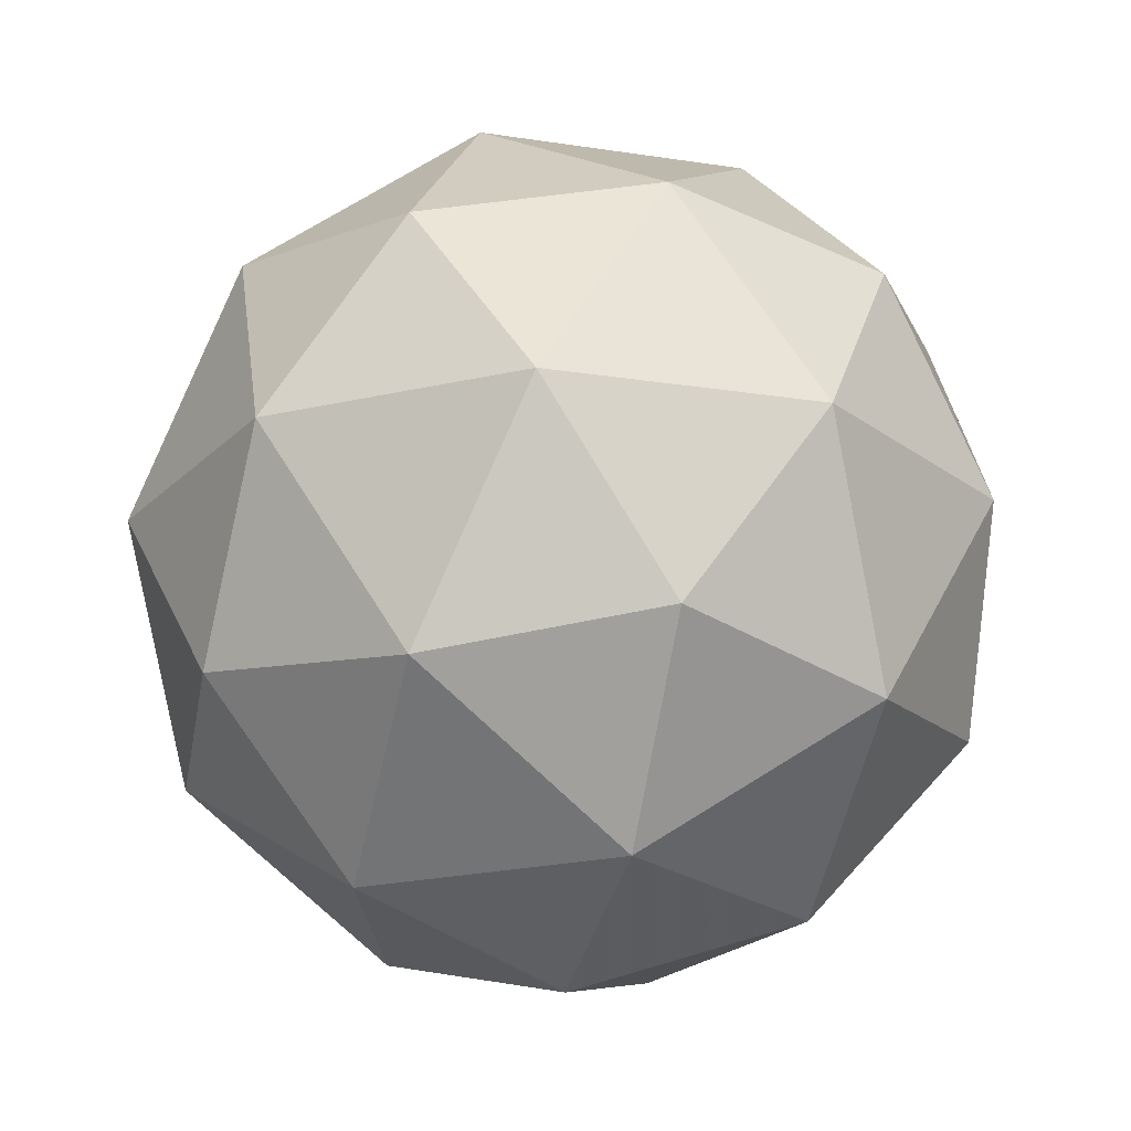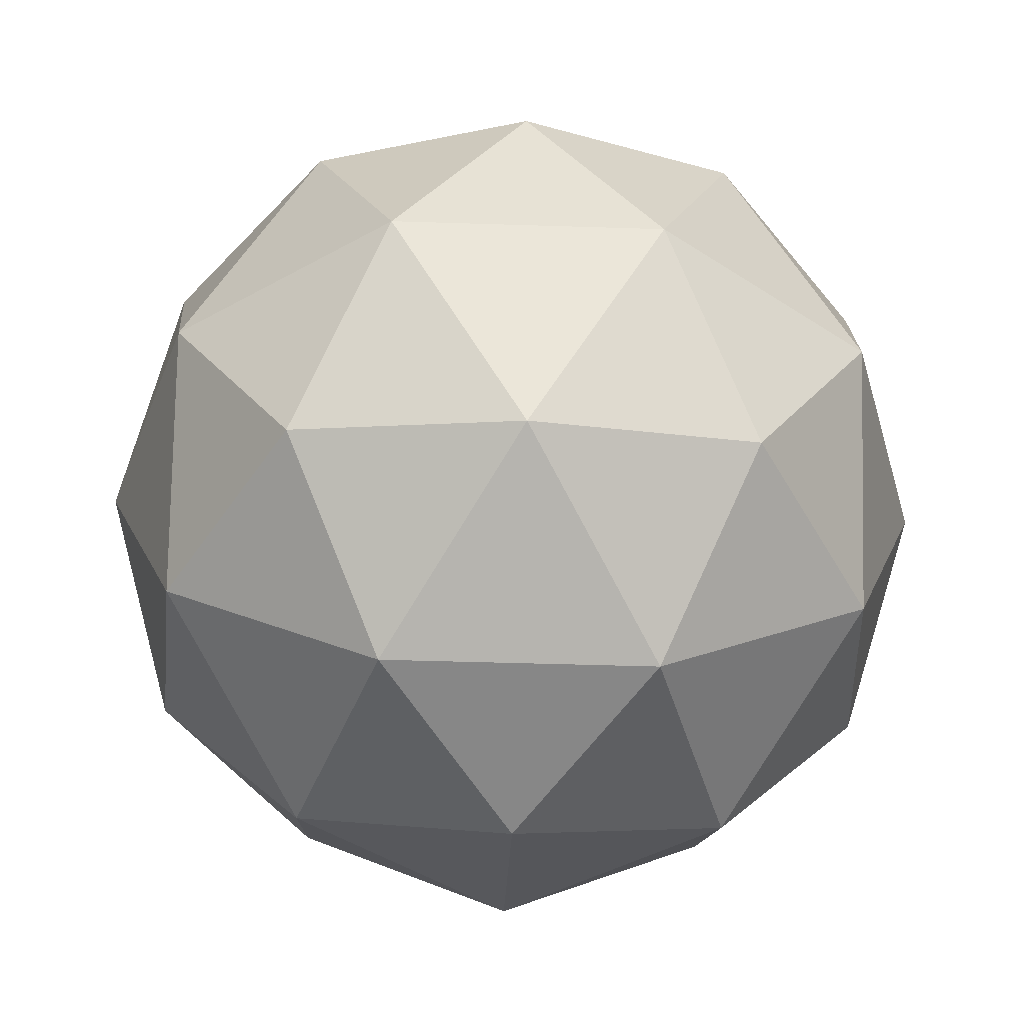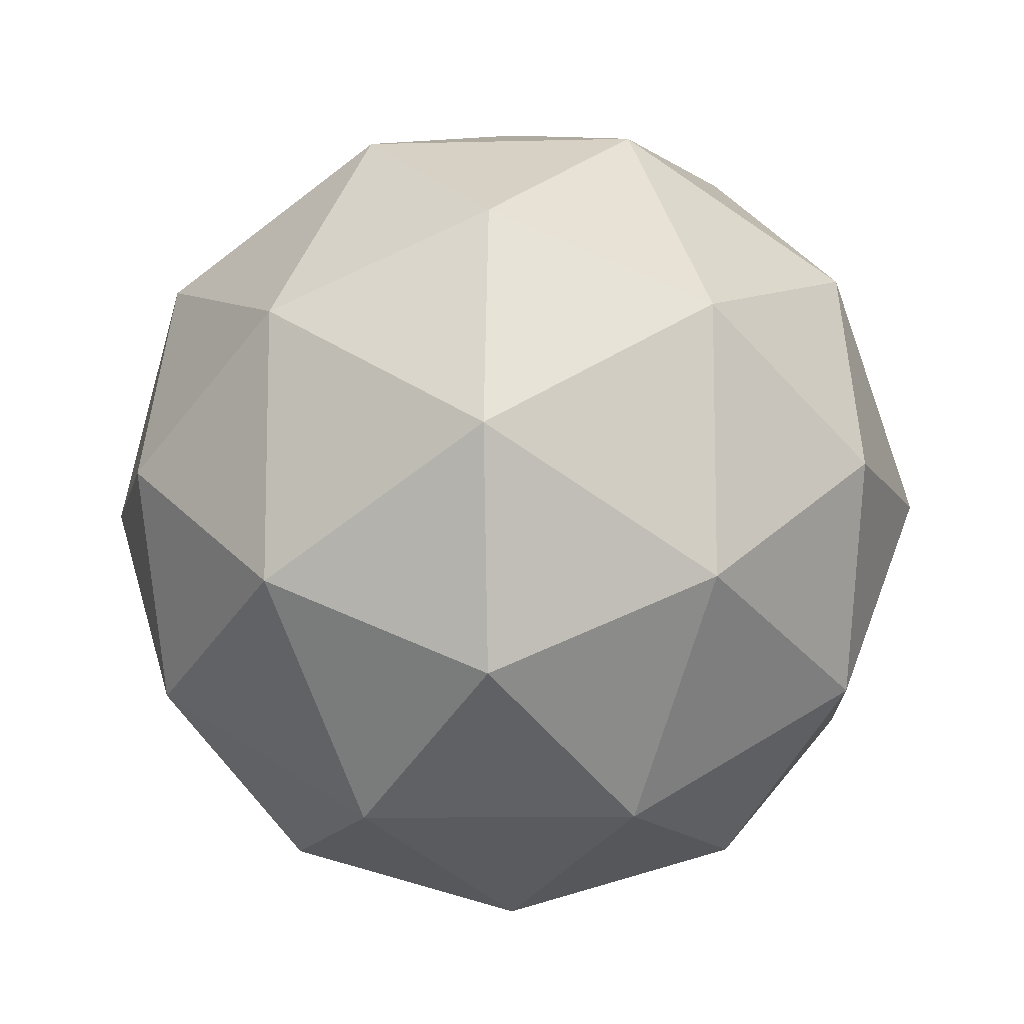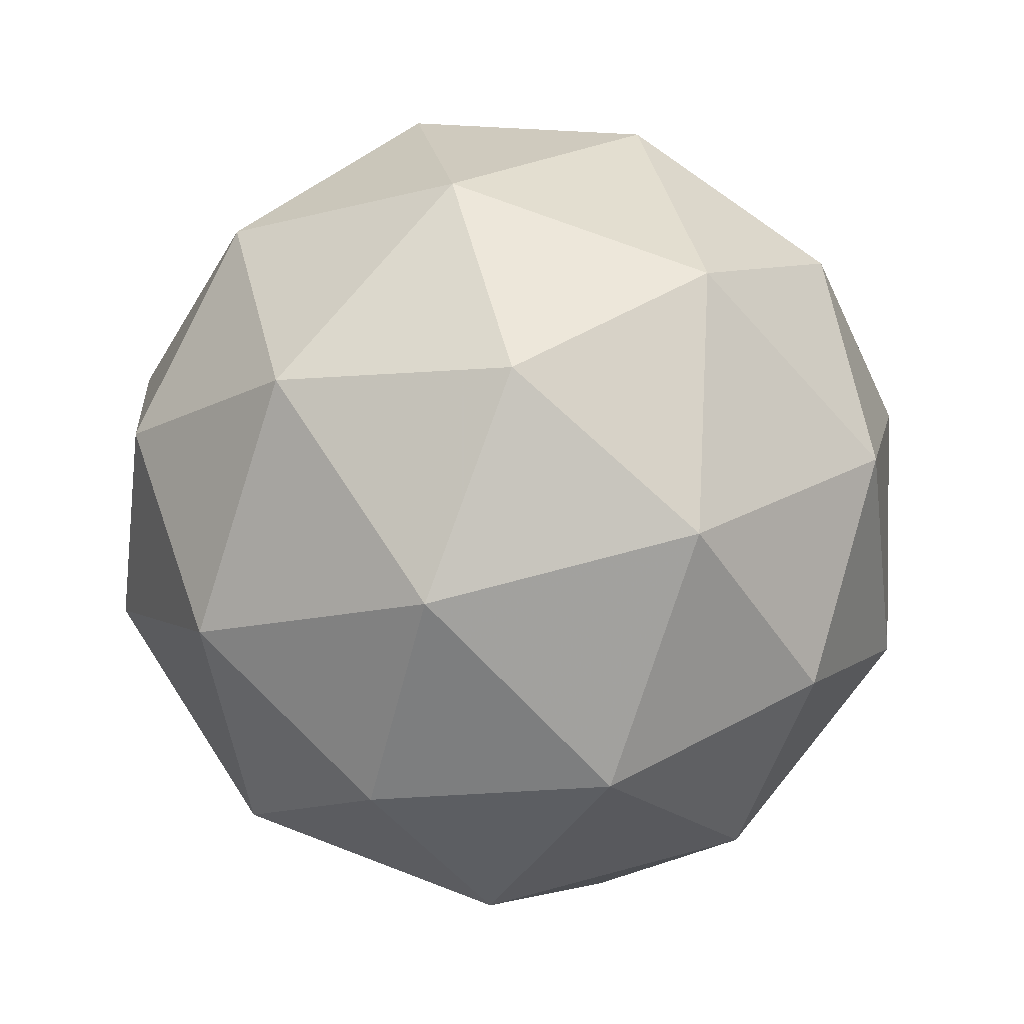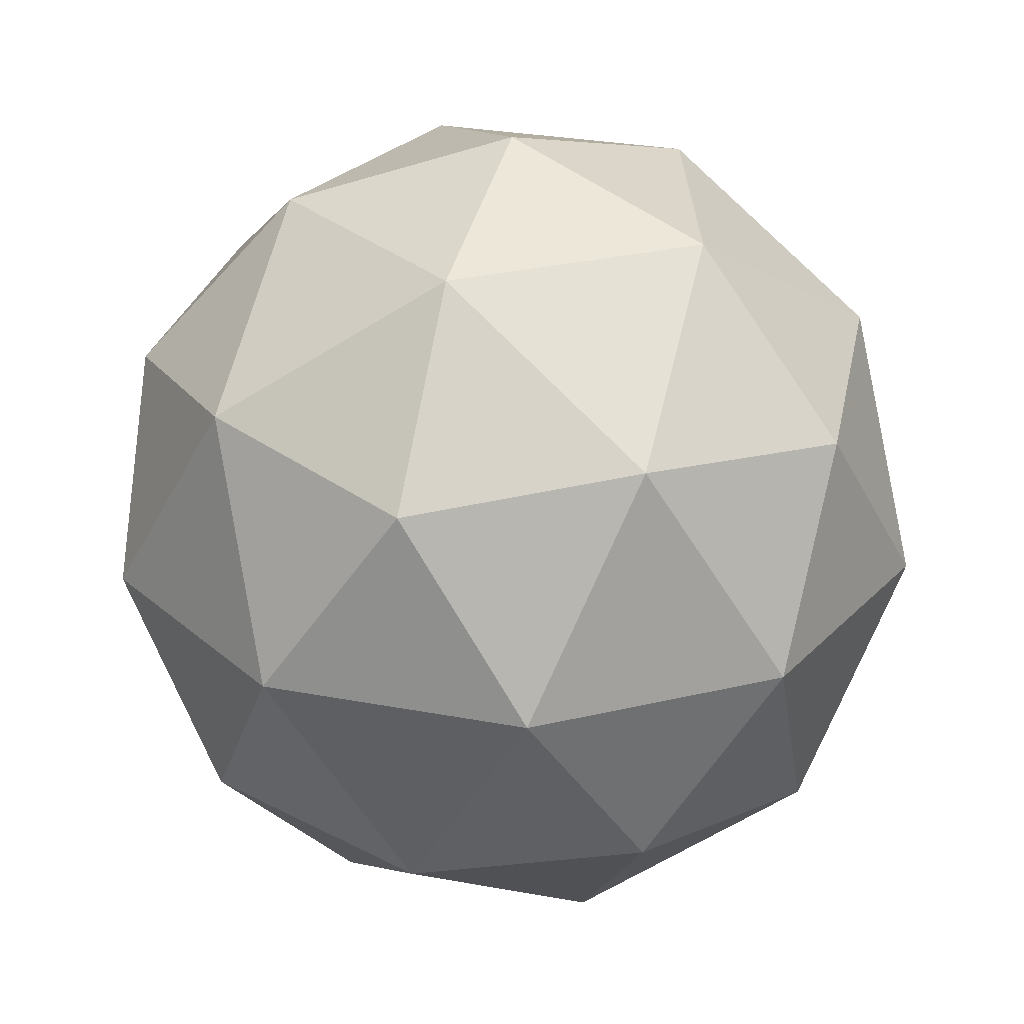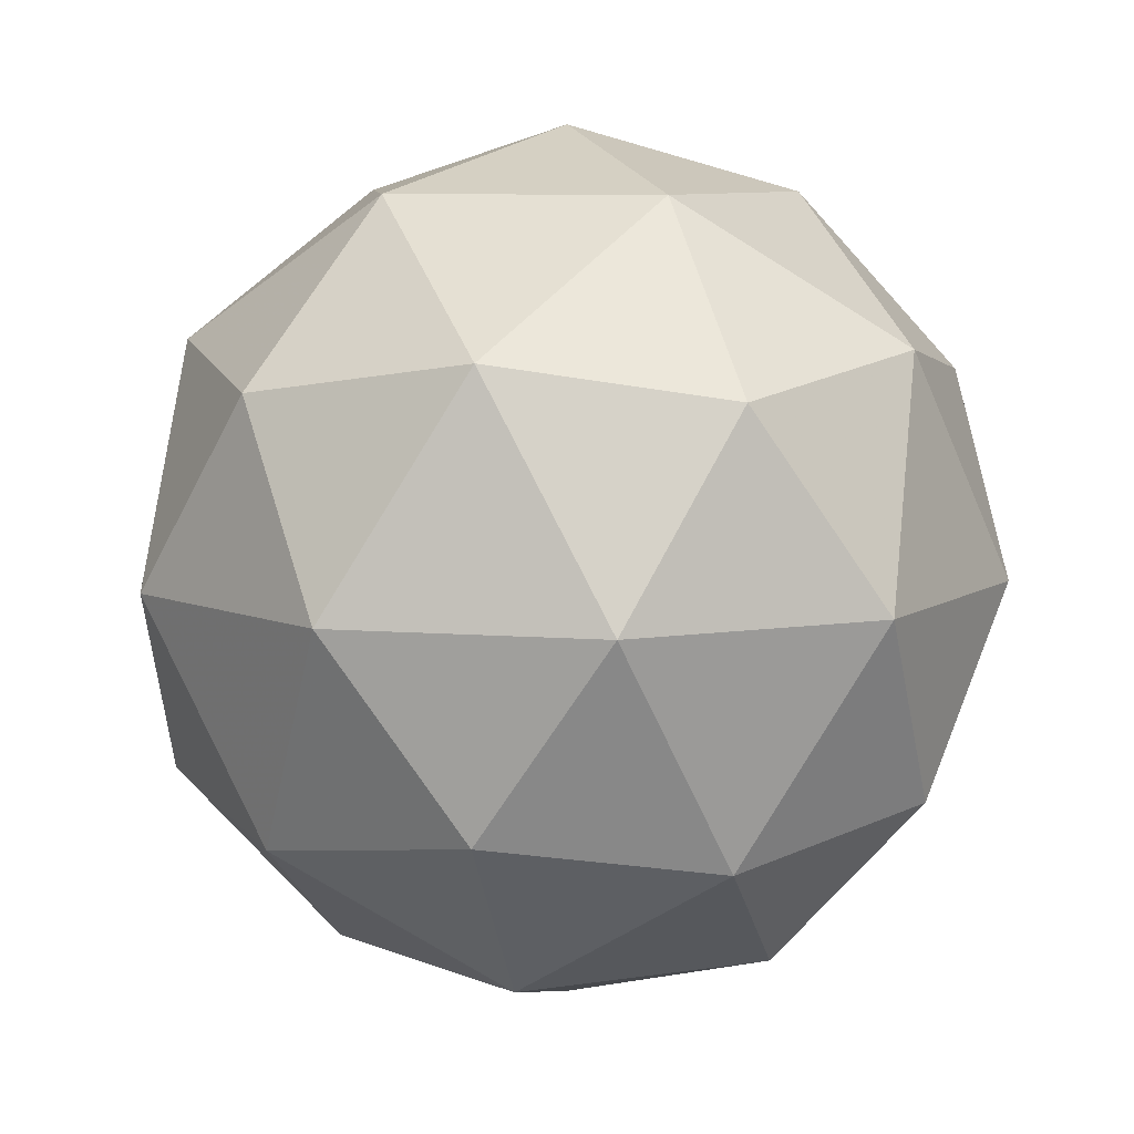
<metadata>
{"format":"obj","ext":"obj","renderer":"f3d","projection":"perspective","resolution":1024,"background":"white","views":[{"elev":-23.0,"azim":-32.7,"up":"+Y"},{"elev":-43.1,"azim":-128.2,"up":"+Y"},{"elev":-11.2,"azim":61.8,"up":"+Z"},{"elev":71.7,"azim":-105.0,"up":"+Y"},{"elev":28.3,"azim":-109.9,"up":"+Y"},{"elev":8.2,"azim":66.4,"up":"+Y"}]}
</metadata>
<code>
o Icosphere
v 0 -1 0
v 0.7236 -0.4472 0.5257
v -0.2764 -0.4472 0.8506
v -0.8944 -0.4472 0
v -0.2764 -0.4472 -0.8506
v 0.7236 -0.4472 -0.5257
v 0.2764 0.4472 0.8506
v -0.7236 0.4472 0.5257
v -0.7236 0.4472 -0.5257
v 0.2764 0.4472 -0.8506
v 0.8944 0.4472 0
v 0 1 0
v -0.1625 -0.8507 0.5
v 0.4253 -0.8507 0.309
v 0.2629 -0.5257 0.809
v 0.8506 -0.5257 0
v 0.4253 -0.8507 -0.309
v -0.5257 -0.8507 0
v -0.6882 -0.5257 0.5
v -0.1625 -0.8507 -0.5
v -0.6882 -0.5257 -0.5
v 0.2629 -0.5257 -0.809
v 0.9511 0 0.309
v 0.9511 0 -0.309
v 0 0 1
v 0.5878 0 0.809
v -0.9511 0 0.309
v -0.5878 0 0.809
v -0.5878 0 -0.809
v -0.9511 0 -0.309
v 0.5878 0 -0.809
v 0 0 -1
v 0.6882 0.5257 0.5
v -0.2629 0.5257 0.809
v -0.8506 0.5257 0
v -0.2629 0.5257 -0.809
v 0.6882 0.5257 -0.5
v 0.1625 0.8507 0.5
v 0.5257 0.8507 0
v -0.4253 0.8507 0.309
v -0.4253 0.8507 -0.309
v 0.1625 0.8507 -0.5
f 1 14 13
f 2 14 16
f 1 13 18
f 1 18 20
f 1 20 17
f 2 16 23
f 3 15 25
f 4 19 27
f 5 21 29
f 6 22 31
f 2 23 26
f 3 25 28
f 4 27 30
f 5 29 32
f 6 31 24
f 7 33 38
f 8 34 40
f 9 35 41
f 10 36 42
f 11 37 39
f 13 15 3
f 13 14 15
f 14 2 15
f 16 17 6
f 16 14 17
f 14 1 17
f 18 19 4
f 18 13 19
f 13 3 19
f 20 21 5
f 20 18 21
f 18 4 21
f 17 22 6
f 17 20 22
f 20 5 22
f 23 24 11
f 23 16 24
f 16 6 24
f 25 26 7
f 25 15 26
f 15 2 26
f 27 28 8
f 27 19 28
f 19 3 28
f 29 30 9
f 29 21 30
f 21 4 30
f 31 32 10
f 31 22 32
f 22 5 32
f 26 33 7
f 26 23 33
f 23 11 33
f 28 34 8
f 28 25 34
f 25 7 34
f 30 35 9
f 30 27 35
f 27 8 35
f 32 36 10
f 32 29 36
f 29 9 36
f 24 37 11
f 24 31 37
f 31 10 37
f 38 39 12
f 38 33 39
f 33 11 39
f 40 38 12
f 40 34 38
f 34 7 38
f 41 40 12
f 41 35 40
f 35 8 40
f 42 41 12
f 42 36 41
f 36 9 41
f 39 42 12
f 39 37 42
f 37 10 42

</code>
